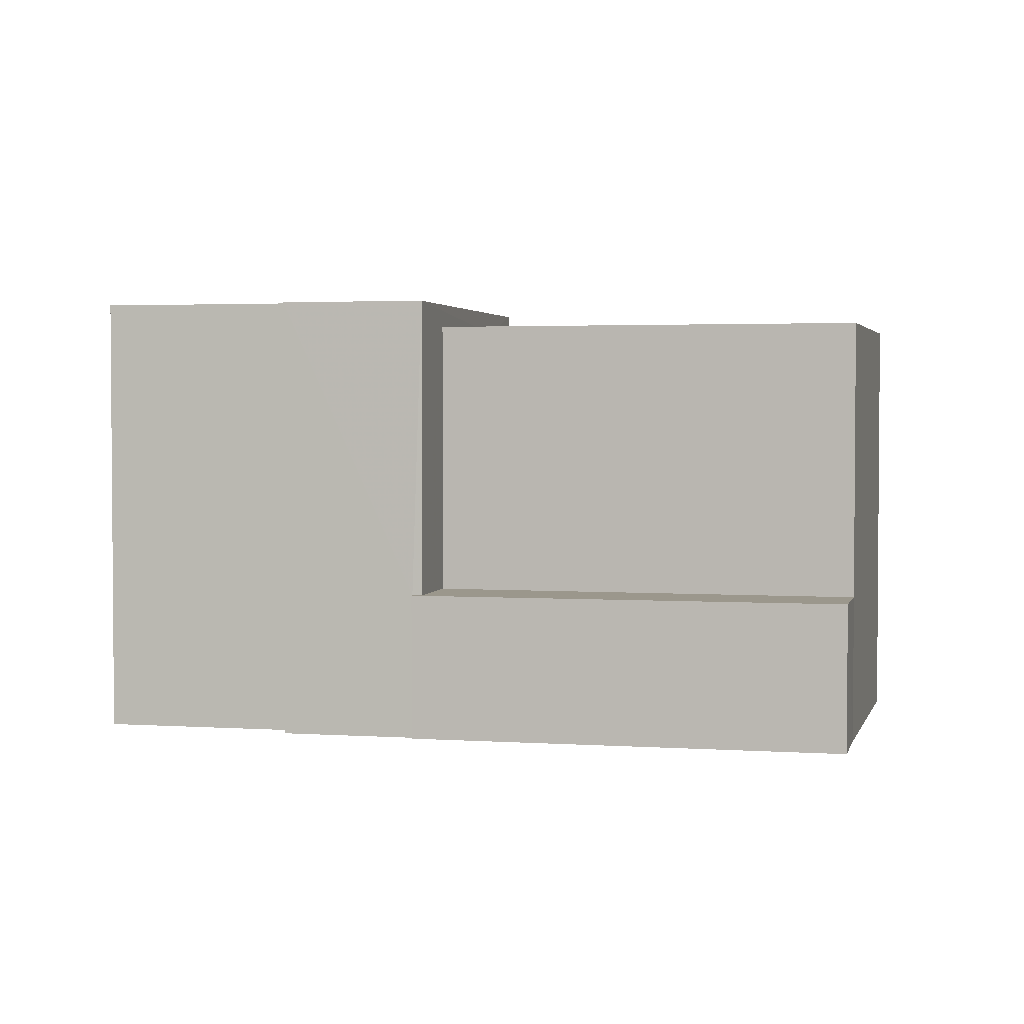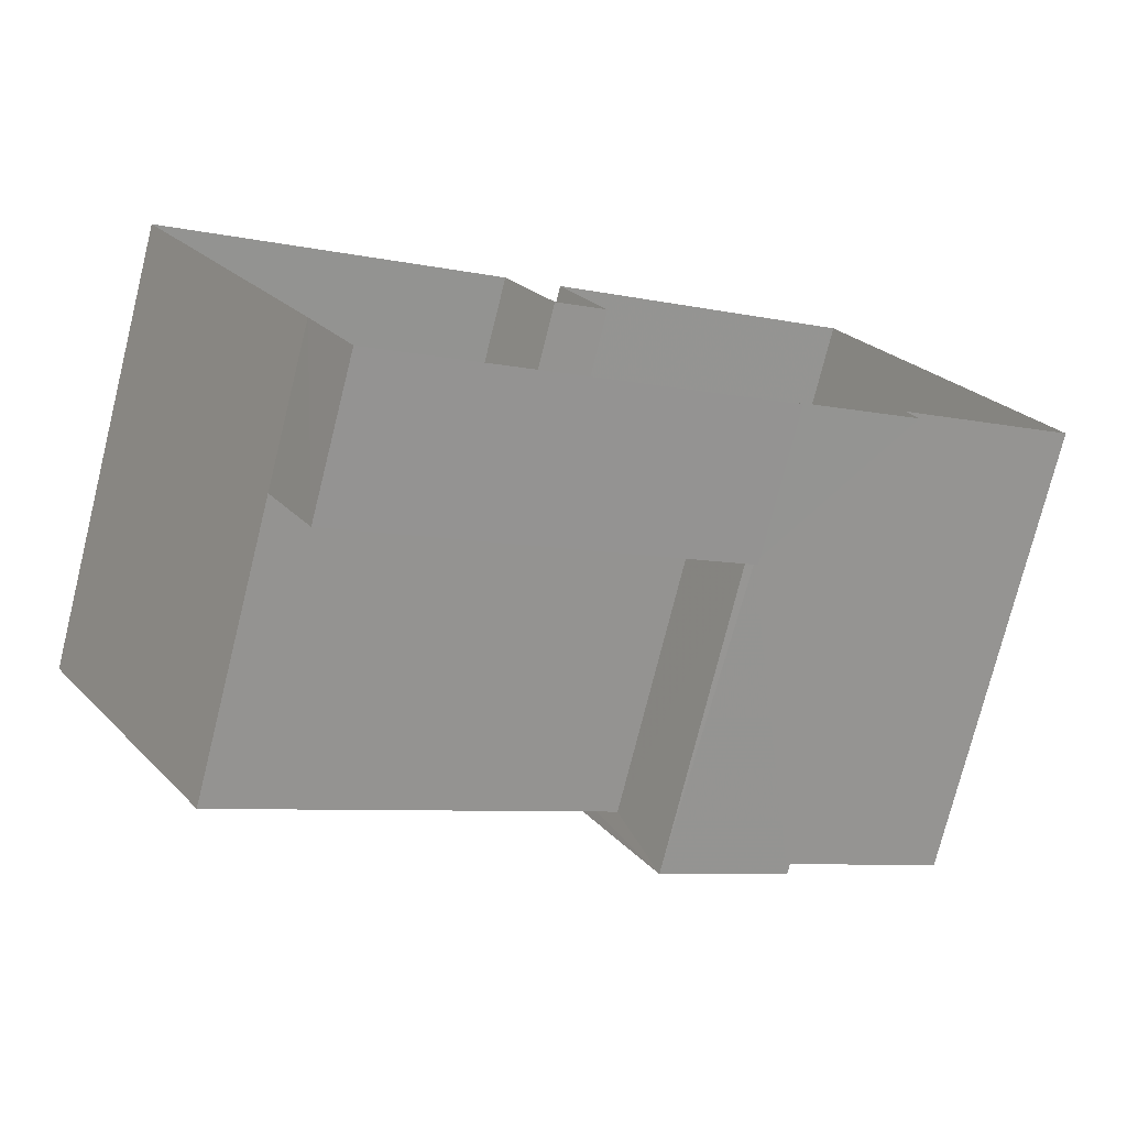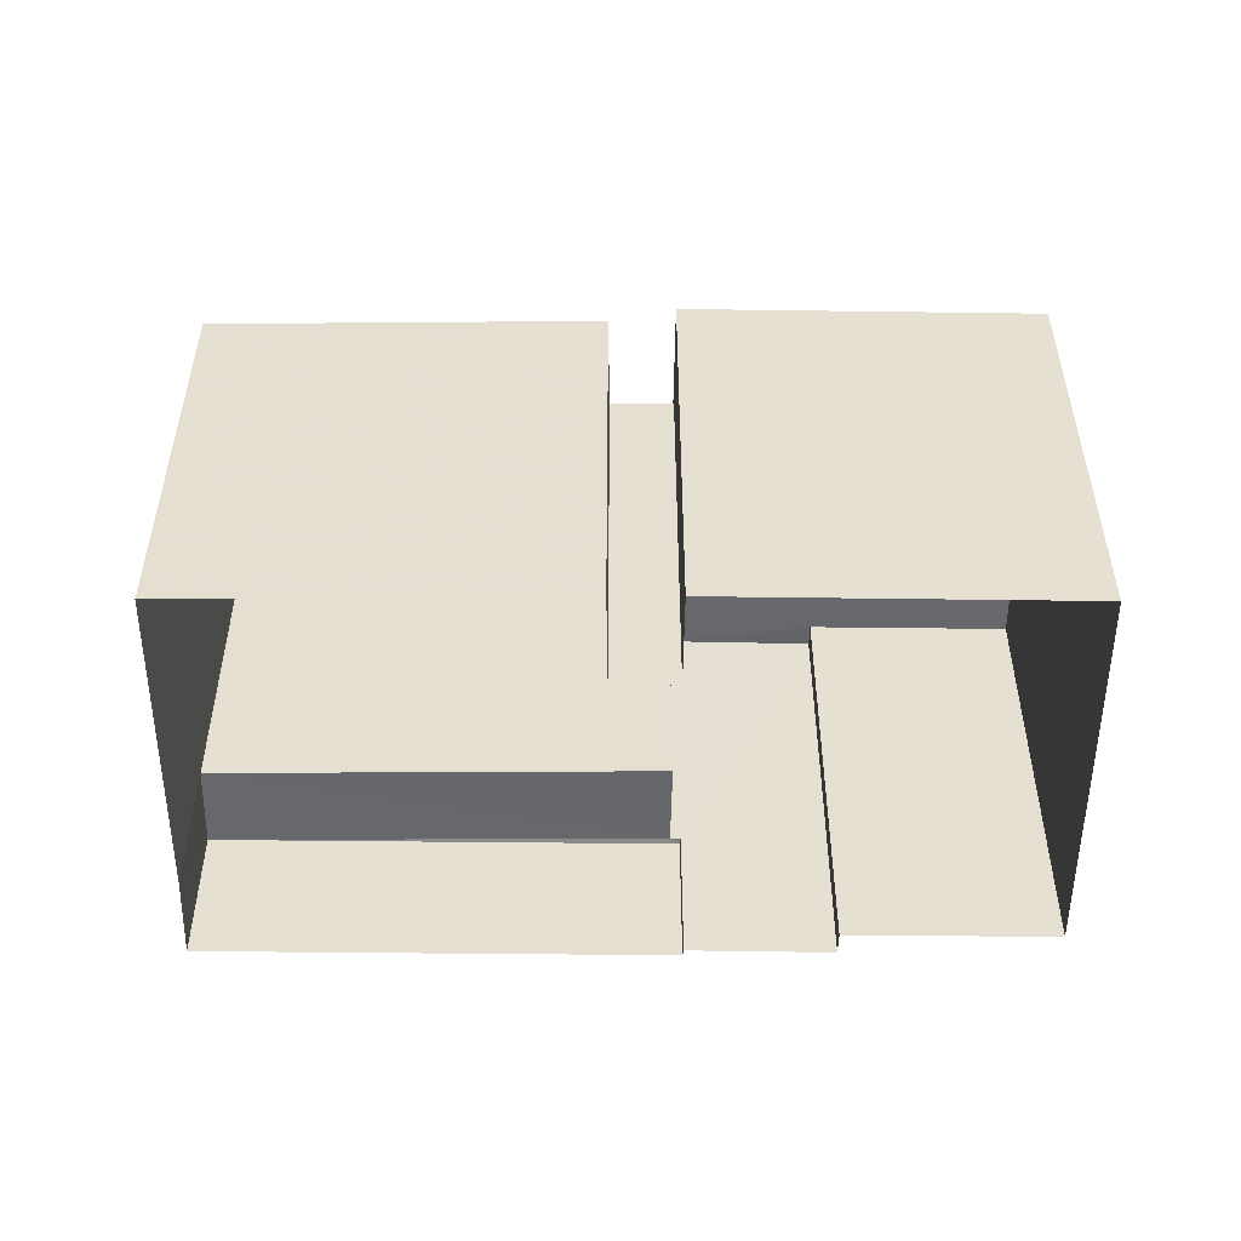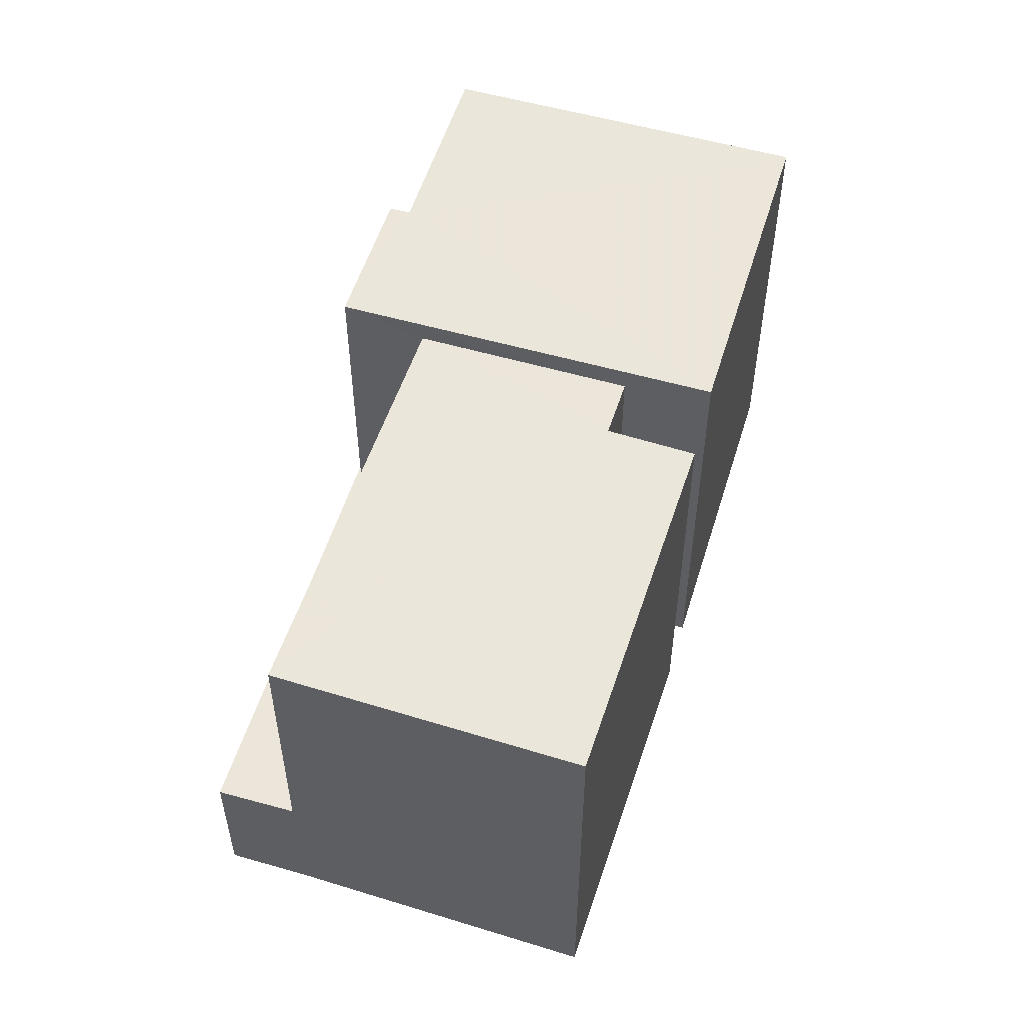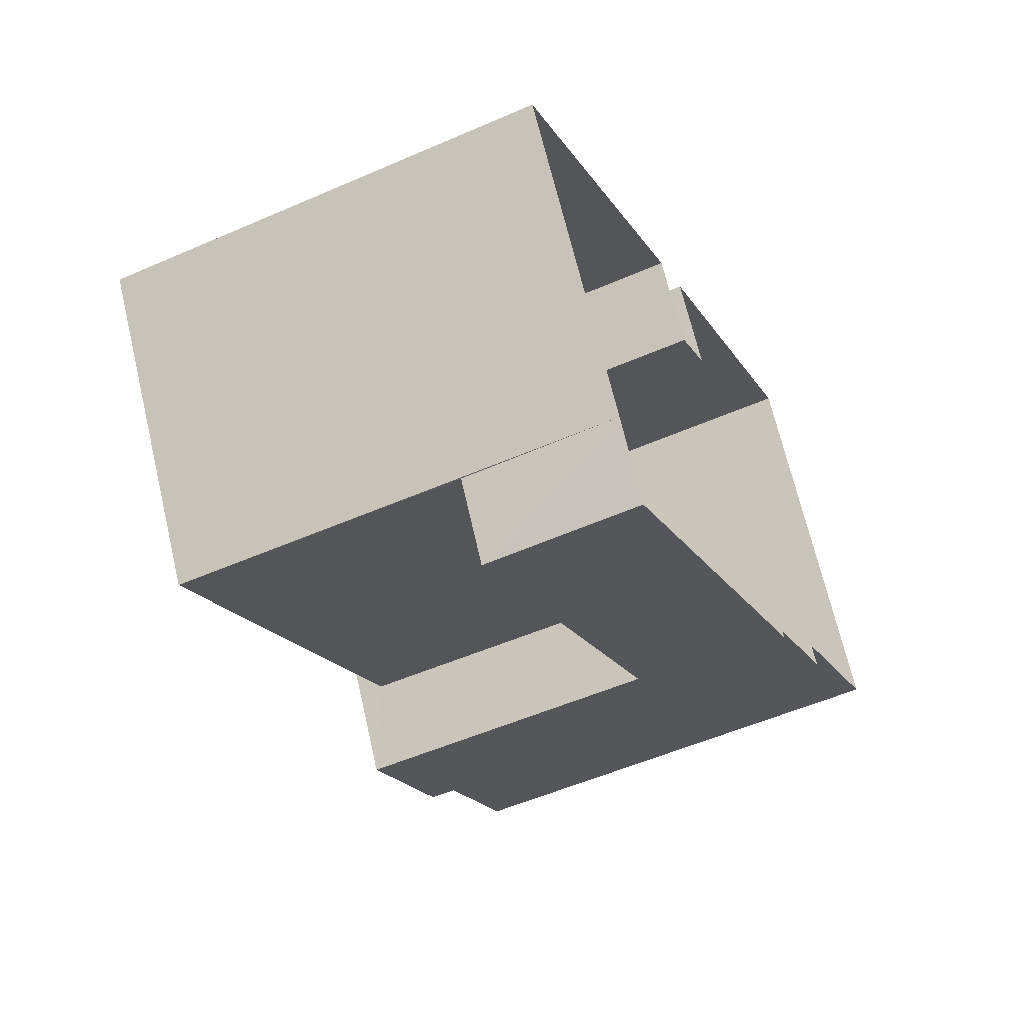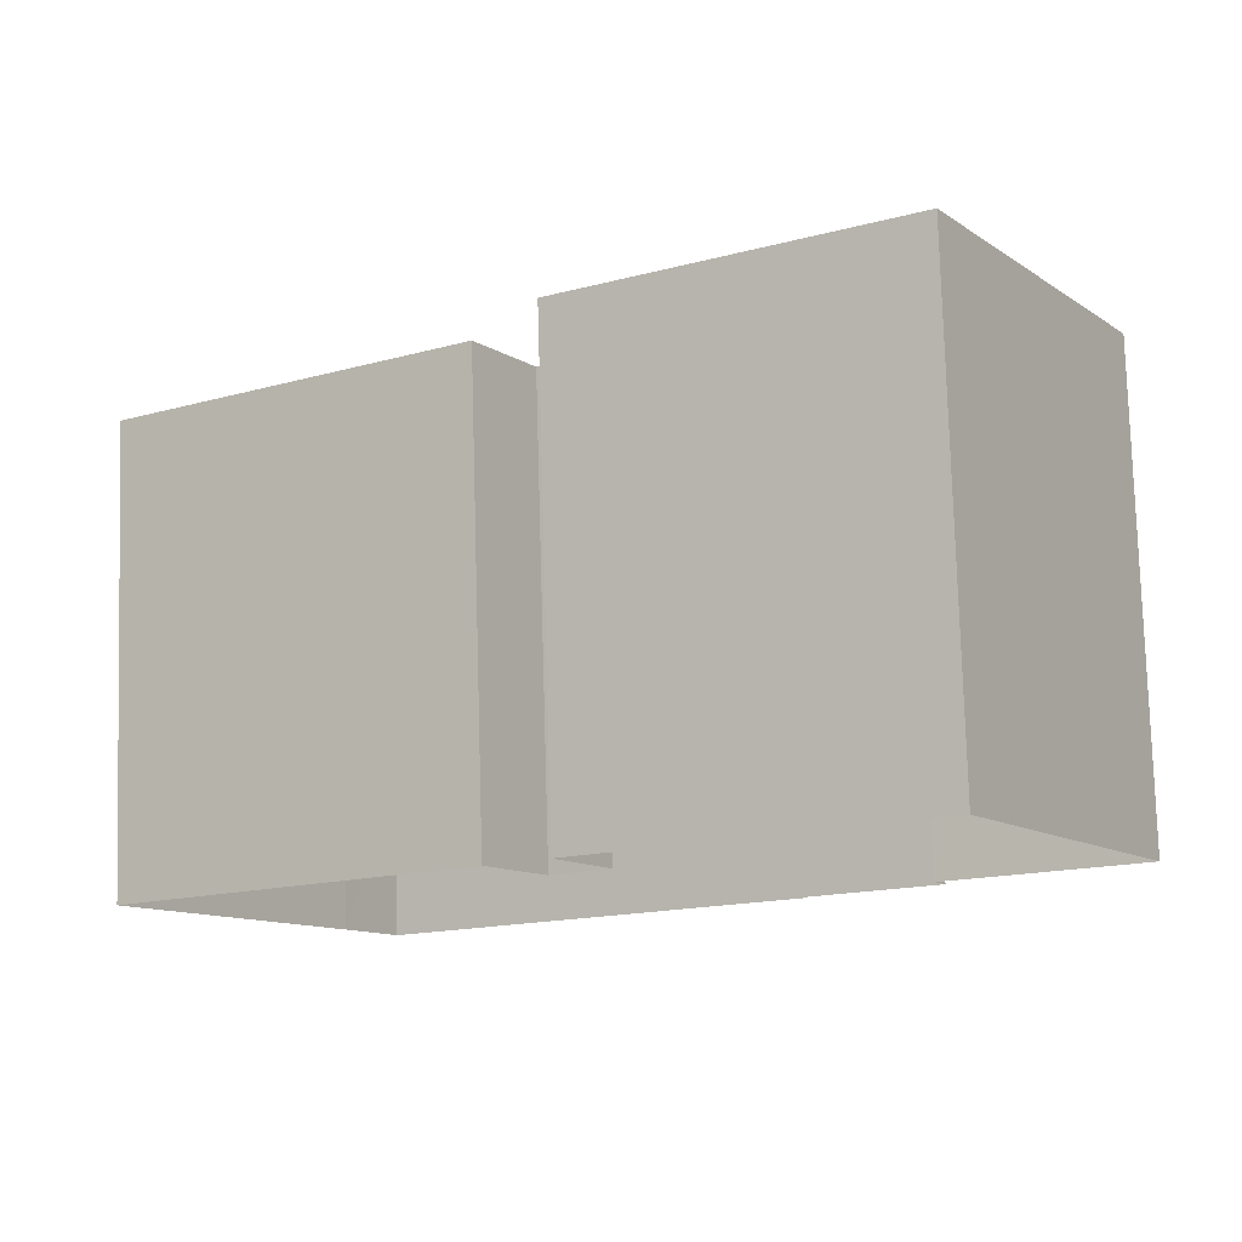
<metadata>
{"format":"obj","ext":"obj","renderer":"f3d","projection":"perspective","resolution":1024,"background":"white","views":[{"elev":2.7,"azim":-18.3,"up":"+Z"},{"elev":-75.3,"azim":166.0,"up":"+Y"},{"elev":-52.5,"azim":148.0,"up":"+Z"},{"elev":54.6,"azim":75.7,"up":"+Z"},{"elev":-52.3,"azim":115.3,"up":"+Y"},{"elev":78.2,"azim":178.3,"up":"+Y"}]}
</metadata>
<code>
v -2.256e+05 -1.276e+05 12.91
v -2.256e+05 -1.276e+05 12.91
v -2.256e+05 -1.276e+05 12.91
v -2.256e+05 -1.276e+05 12.91
v -2.256e+05 -1.276e+05 12.91
v -2.256e+05 -1.276e+05 12.91
v -2.256e+05 -1.276e+05 12.91
v -2.256e+05 -1.276e+05 12.91
v -2.256e+05 -1.276e+05 12.91
v -2.256e+05 -1.276e+05 12.91
v -2.256e+05 -1.276e+05 12.91
v -2.256e+05 -1.276e+05 12.91
v -2.256e+05 -1.276e+05 12.91
v -2.256e+05 -1.276e+05 16.2
v -2.256e+05 -1.276e+05 16.2
v -2.256e+05 -1.276e+05 16.2
v -2.256e+05 -1.276e+05 16.2
v -2.256e+05 -1.276e+05 16.2
v -2.256e+05 -1.276e+05 16.2
v -2.256e+05 -1.276e+05 22.4
v -2.256e+05 -1.276e+05 22.4
v -2.256e+05 -1.276e+05 22.4
v -2.256e+05 -1.276e+05 22.4
v -2.256e+05 -1.276e+05 22.4
v -2.256e+05 -1.276e+05 22.4
v -2.256e+05 -1.276e+05 22.93
v -2.256e+05 -1.276e+05 22.93
v -2.256e+05 -1.276e+05 22.93
v -2.256e+05 -1.276e+05 22.93
v -2.256e+05 -1.276e+05 22.93
v -2.256e+05 -1.276e+05 22.93
f 1 2 3
f 4 3 5
f 2 6 7
f 8 9 10
f 11 12 5
f 5 7 9
f 13 11 5
f 13 9 8
f 7 3 2
f 3 7 5
f 13 5 9
f 14 15 16
f 17 16 18
f 18 16 19
f 16 15 19
f 20 21 22
f 22 21 23
f 23 21 24
f 21 25 24
f 26 27 28
f 28 29 26
f 30 27 26
f 31 30 26
f 8 23 13
f 8 22 23
f 24 30 16
f 30 25 27
f 27 25 6
f 17 24 16
f 6 25 7
f 30 24 25
f 21 10 9
f 21 20 10
f 4 14 31
f 31 14 30
f 4 5 14
f 30 14 16
f 29 1 3
f 26 29 3
f 25 21 9
f 7 25 9
f 22 8 10
f 20 22 10
f 28 6 2
f 28 27 6
f 28 2 1
f 29 28 1
f 5 12 15
f 14 5 15
f 31 3 4
f 31 26 3
f 19 12 11
f 19 15 12
f 18 24 17
f 13 23 18
f 18 23 24
f 13 18 19
f 11 13 19

</code>
